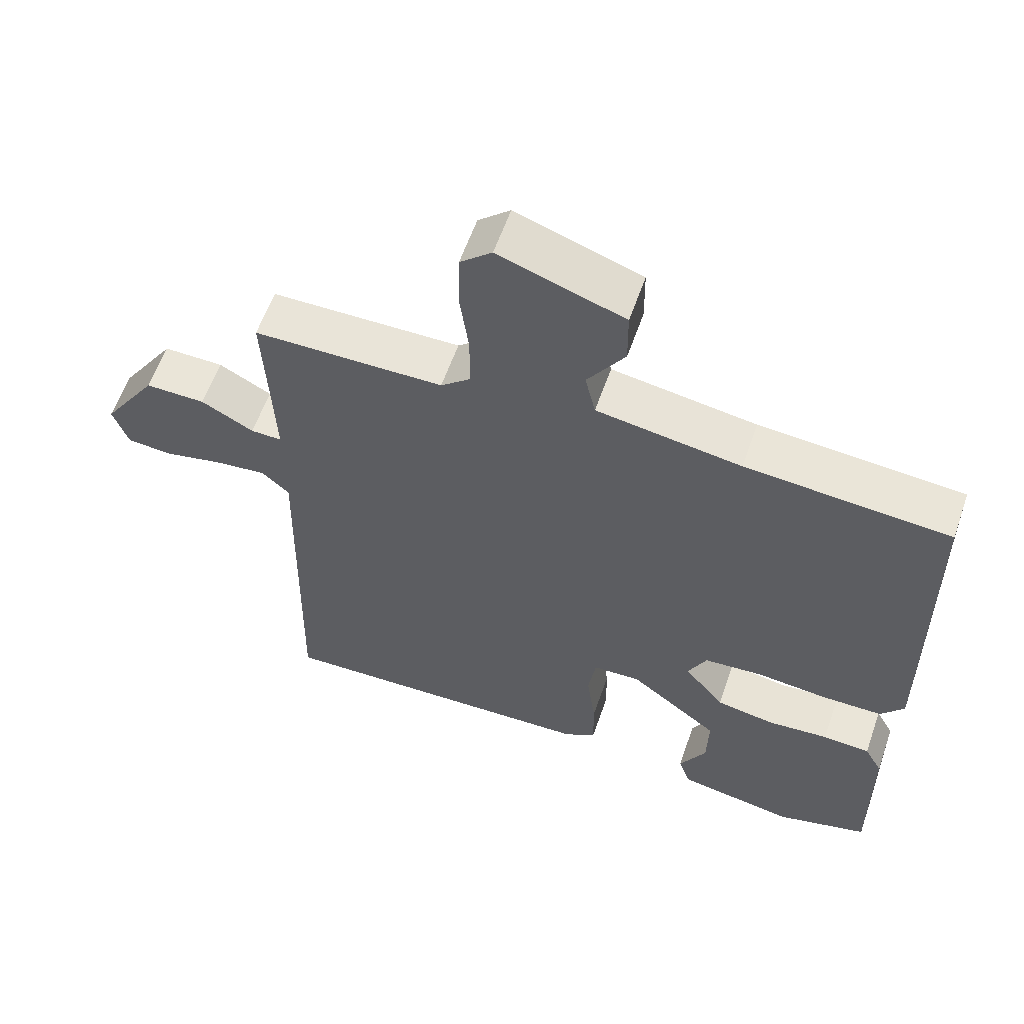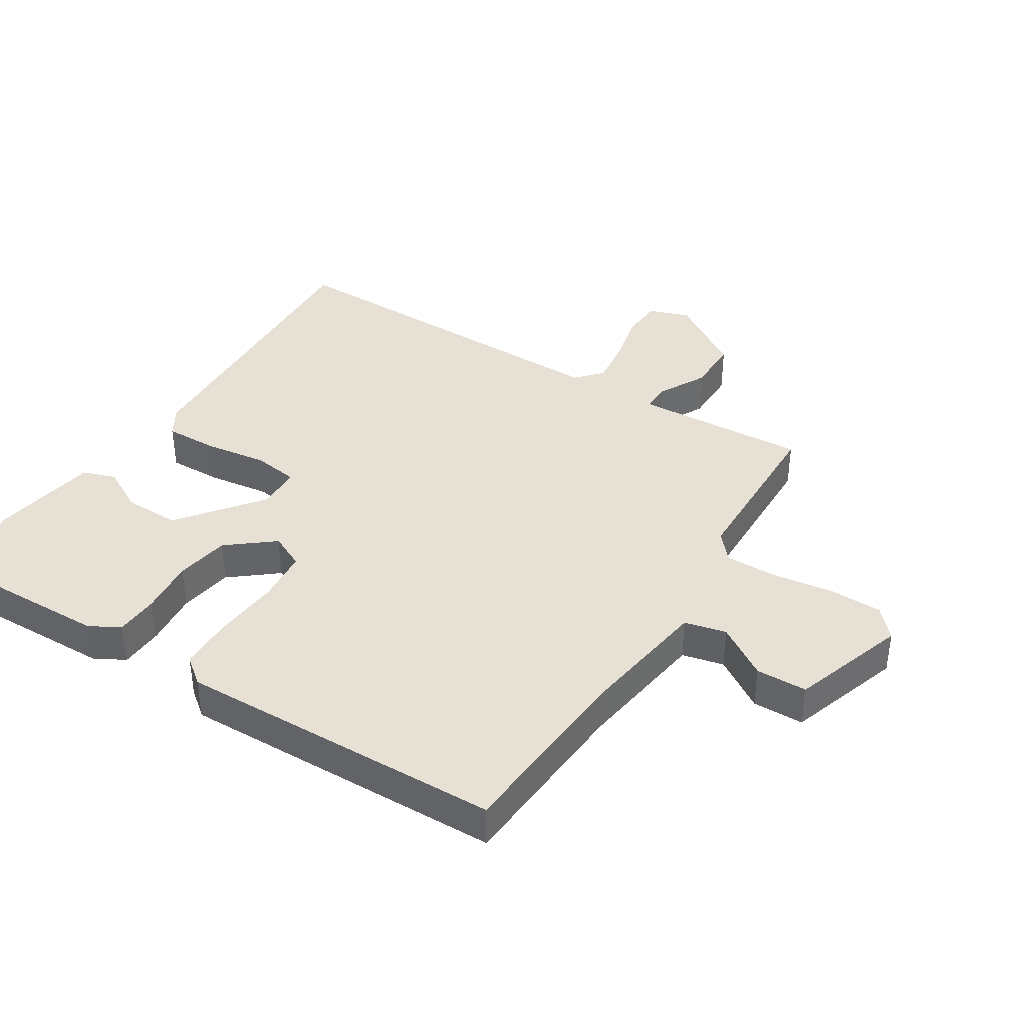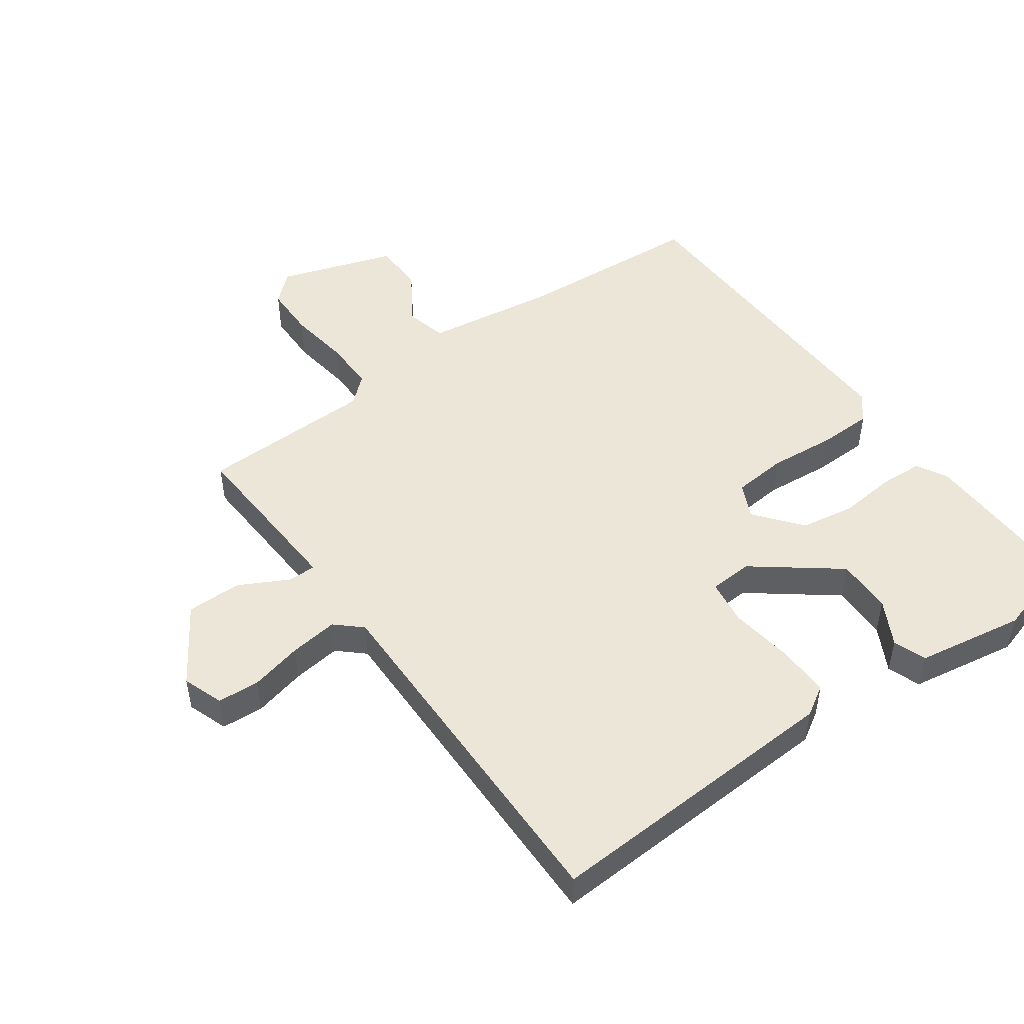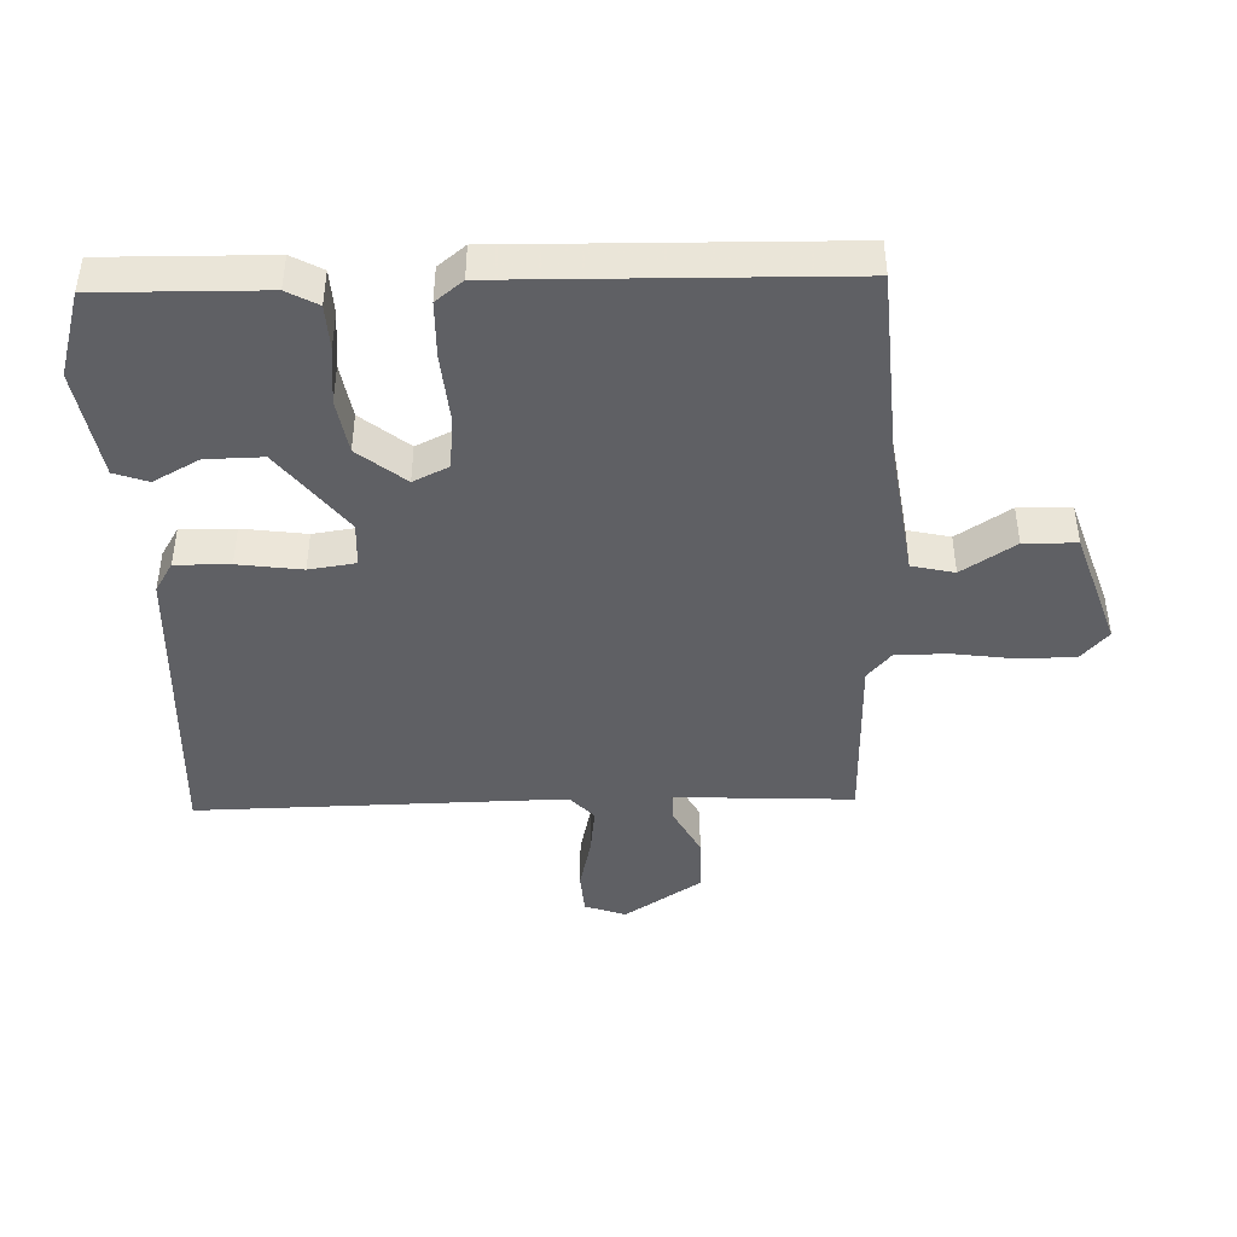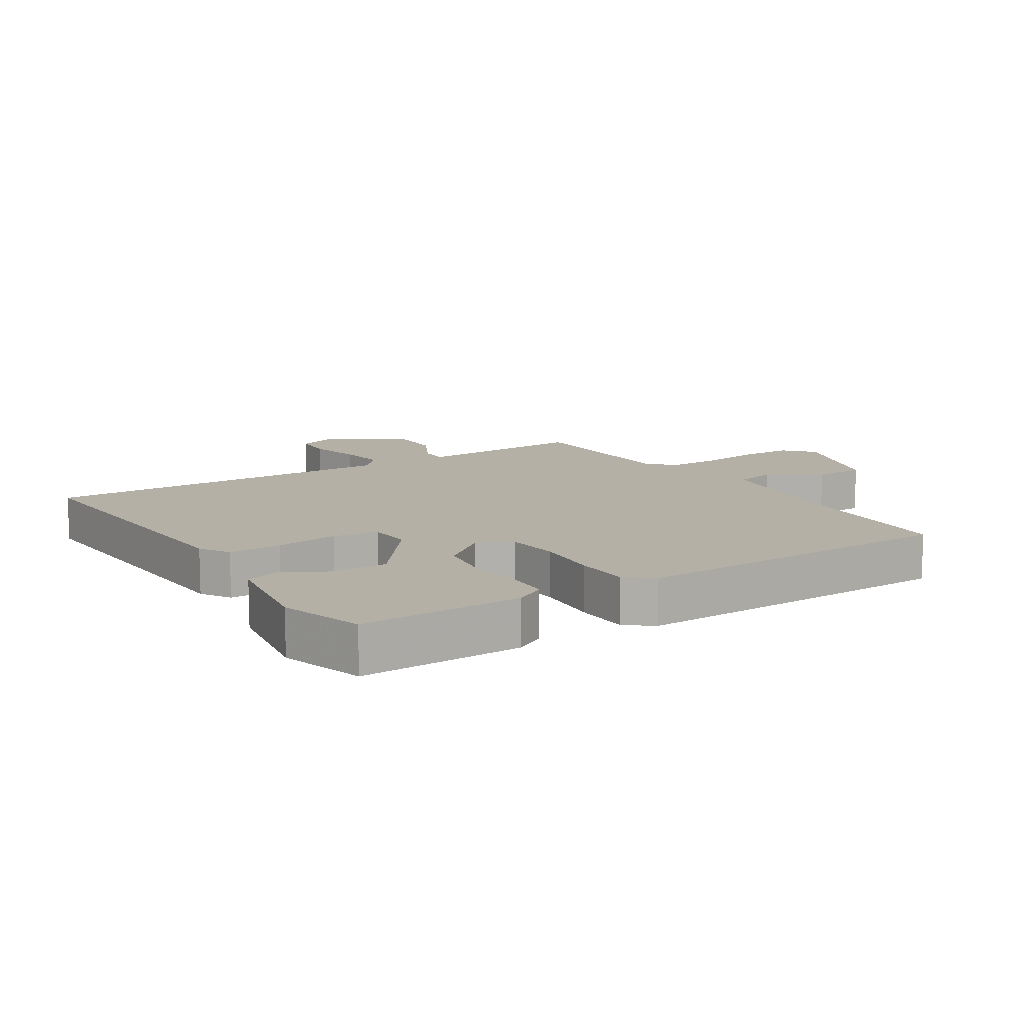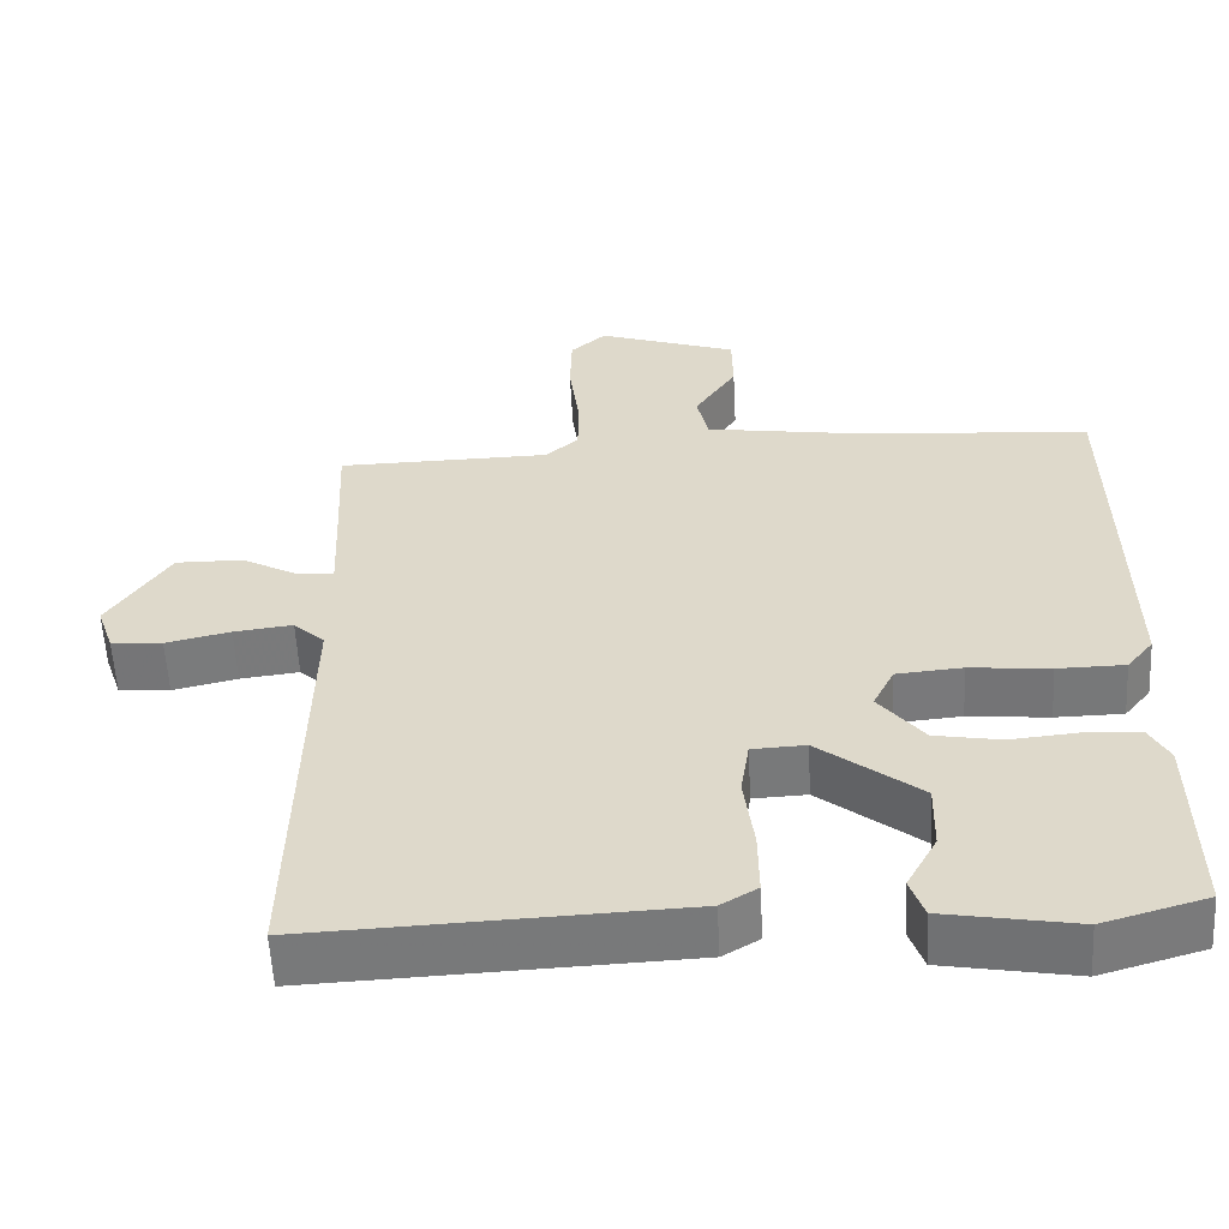
<metadata>
{"format":"obj","ext":"obj","renderer":"f3d","projection":"perspective","resolution":1024,"background":"white","views":[{"elev":59.7,"azim":-160.8,"up":"+Z"},{"elev":39.1,"azim":-58.4,"up":"+Y"},{"elev":49.1,"azim":143.8,"up":"+Y"},{"elev":-43.8,"azim":-88.5,"up":"+Y"},{"elev":11.7,"azim":-123.2,"up":"+Y"},{"elev":-57.3,"azim":-177.0,"up":"+Z"}]}
</metadata>
<code>
v -0.5 0.07 0.5
v -0.205 0.07 0.522
v 0.004 0.07 0.554
v 0.019 0.07 0.62
v -0.035 0.07 0.702
v -0.034 0.07 0.783
v 0.147 0.07 0.845
v 0.193 0.07 0.804
v 0.195 0.07 0.72
v 0.182 0.07 0.623
v 0.182 0.07 0.541
v 0.225 0.07 0.504
v 0.5 0.07 0.5
v 0.493 0.07 0.346
v 0.488 0.07 0.225
v 0.533 0.07 0.226
v 0.609 0.07 0.267
v 0.696 0.07 0.268
v 0.775 0.07 0.148
v 0.753 0.07 0.084
v 0.687 0.07 0.079
v 0.604 0.07 0.098
v 0.528 0.07 0.107
v 0.488 0.07 0.07
v 0.5 0.07 -0.5
v 0.023 0.07 -0.481
v -0.024 0.07 -0.453
v -0.023 0.07 -0.369
v -0.01 0.07 -0.27
v -0.021 0.07 -0.198
v -0.09 0.07 -0.195
v -0.22 0.07 -0.297
v -0.218 0.07 -0.385
v -0.179 0.07 -0.456
v -0.197 0.07 -0.508
v -0.367 0.07 -0.538
v -0.5 0.07 -0.5
v -0.497 0.07 -0.245
v -0.471 0.07 -0.197
v -0.402 0.07 -0.193
v -0.313 0.07 -0.201
v -0.228 0.07 -0.186
v -0.17 0.07 -0.113
v -0.197 0.07 -0.058
v -0.282 0.07 -0.051
v -0.386 0.07 -0.061
v -0.473 0.07 -0.06
v -0.507 0.07 -0.018
v -0.5 0 0.5
v -0.205 0 0.522
v 0.004 0 0.554
v 0.019 0 0.62
v -0.035 0 0.702
v -0.034 0 0.783
v 0.147 0 0.845
v 0.193 0 0.804
v 0.195 0 0.72
v 0.182 0 0.623
v 0.182 0 0.541
v 0.225 0 0.504
v 0.5 0 0.5
v 0.493 0 0.346
v 0.488 0 0.225
v 0.533 0 0.226
v 0.609 0 0.267
v 0.696 0 0.268
v 0.775 0 0.148
v 0.753 0 0.084
v 0.687 0 0.079
v 0.604 0 0.098
v 0.528 0 0.107
v 0.488 0 0.07
v 0.5 0 -0.5
v 0.023 0 -0.481
v -0.024 0 -0.453
v -0.023 0 -0.369
v -0.01 0 -0.27
v -0.021 0 -0.198
v -0.09 0 -0.195
v -0.22 0 -0.297
v -0.218 0 -0.385
v -0.179 0 -0.456
v -0.197 0 -0.508
v -0.367 0 -0.538
v -0.5 0 -0.5
v -0.497 0 -0.245
v -0.471 0 -0.197
v -0.402 0 -0.193
v -0.313 0 -0.201
v -0.228 0 -0.186
v -0.17 0 -0.113
v -0.197 0 -0.058
v -0.282 0 -0.051
v -0.386 0 -0.061
v -0.473 0 -0.06
v -0.507 0 -0.018
f 48 1 2
f 47 48 2
f 46 47 2
f 45 46 2
f 44 45 2 3
f 43 44 3
f 39 40 41
f 38 39 41
f 37 38 41
f 36 37 41
f 35 36 41
f 33 34 35
f 33 35 41
f 32 33 41 42
f 27 28 29
f 26 27 29
f 25 26 29
f 24 25 29
f 23 24 29 30
f 20 21 22
f 19 20 22
f 18 19 22
f 17 18 22
f 16 17 22
f 15 16 22 23
f 12 13 14
f 12 14 15
f 23 30 31
f 15 23 31
f 12 15 31
f 11 12 31
f 8 9 10
f 7 8 10
f 6 7 10
f 5 6 10
f 4 5 10
f 31 32 42 43
f 31 43 3
f 10 11 31
f 4 10 31
f 3 4 31
f 50 49 96
f 50 96 95
f 50 95 94
f 50 94 93
f 51 50 93 92
f 51 92 91
f 89 88 87
f 89 87 86
f 89 86 85
f 89 85 84
f 89 84 83
f 83 82 81
f 89 83 81
f 90 89 81 80
f 77 76 75
f 77 75 74
f 77 74 73
f 77 73 72
f 78 77 72 71
f 70 69 68
f 70 68 67
f 70 67 66
f 70 66 65
f 70 65 64
f 71 70 64 63
f 62 61 60
f 63 62 60
f 79 78 71
f 79 71 63
f 79 63 60
f 79 60 59
f 58 57 56
f 58 56 55
f 58 55 54
f 58 54 53
f 58 53 52
f 91 90 80 79
f 51 91 79
f 79 59 58
f 79 58 52
f 79 52 51
f 1 49 50 2
f 2 50 51 3
f 3 51 52 4
f 4 52 53 5
f 5 53 54 6
f 6 54 55 7
f 7 55 56 8
f 8 56 57 9
f 9 57 58 10
f 10 58 59 11
f 11 59 60 12
f 12 60 61 13
f 13 61 62 14
f 14 62 63 15
f 15 63 64 16
f 16 64 65 17
f 17 65 66 18
f 18 66 67 19
f 19 67 68 20
f 20 68 69 21
f 21 69 70 22
f 22 70 71 23
f 23 71 72 24
f 24 72 73 25
f 25 73 74 26
f 26 74 75 27
f 27 75 76 28
f 28 76 77 29
f 29 77 78 30
f 30 78 79 31
f 31 79 80 32
f 32 80 81 33
f 33 81 82 34
f 34 82 83 35
f 35 83 84 36
f 36 84 85 37
f 37 85 86 38
f 38 86 87 39
f 39 87 88 40
f 40 88 89 41
f 41 89 90 42
f 42 90 91 43
f 43 91 92 44
f 44 92 93 45
f 45 93 94 46
f 46 94 95 47
f 47 95 96 48
f 48 96 49 1

</code>
